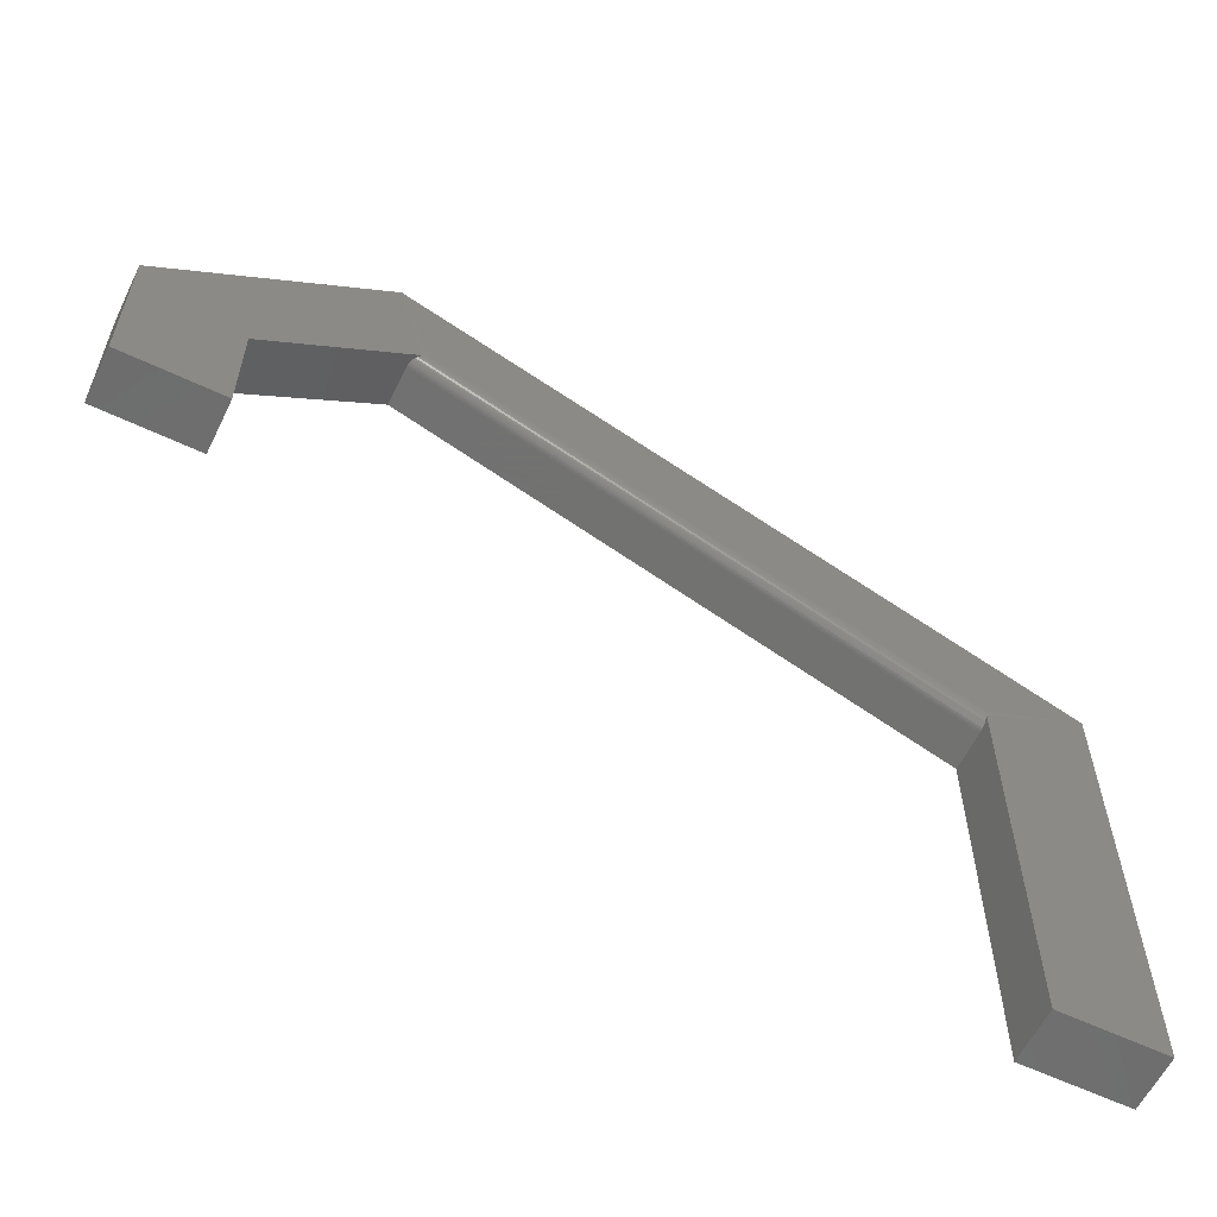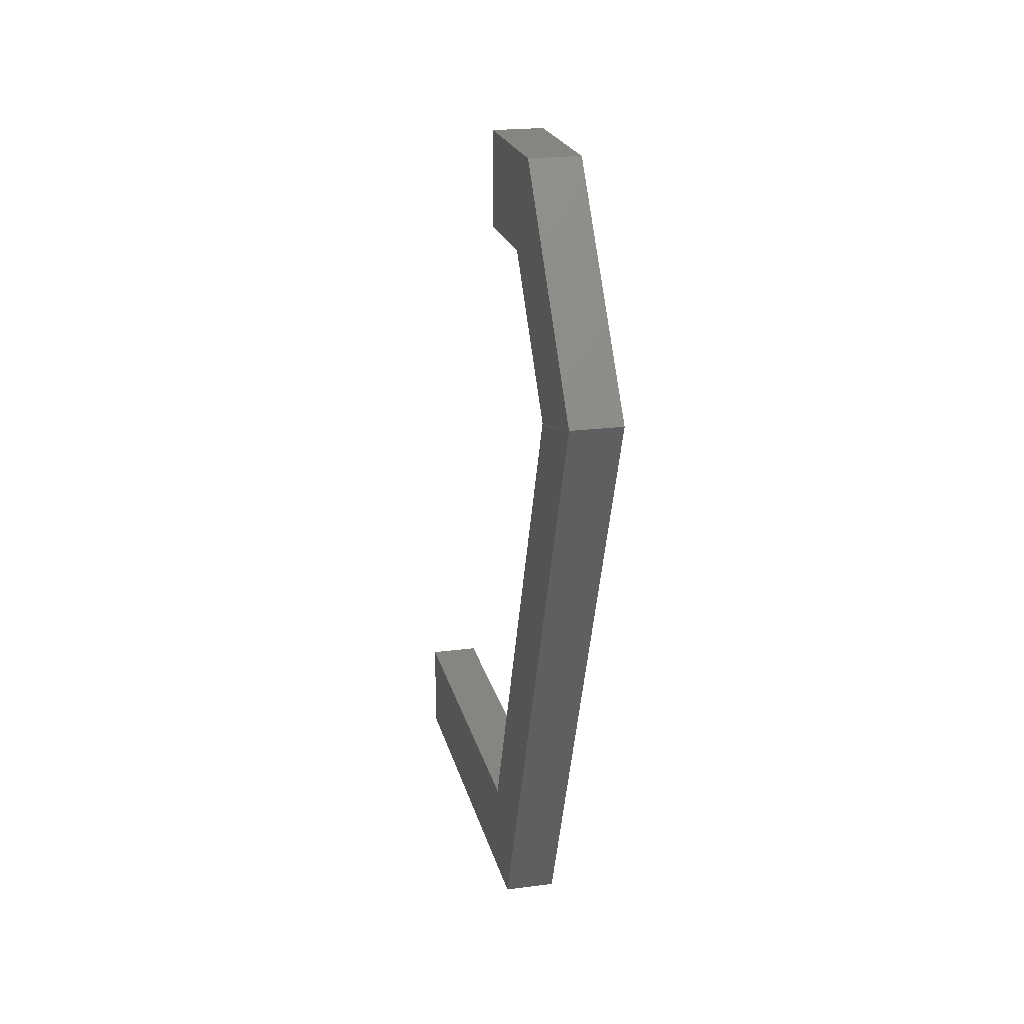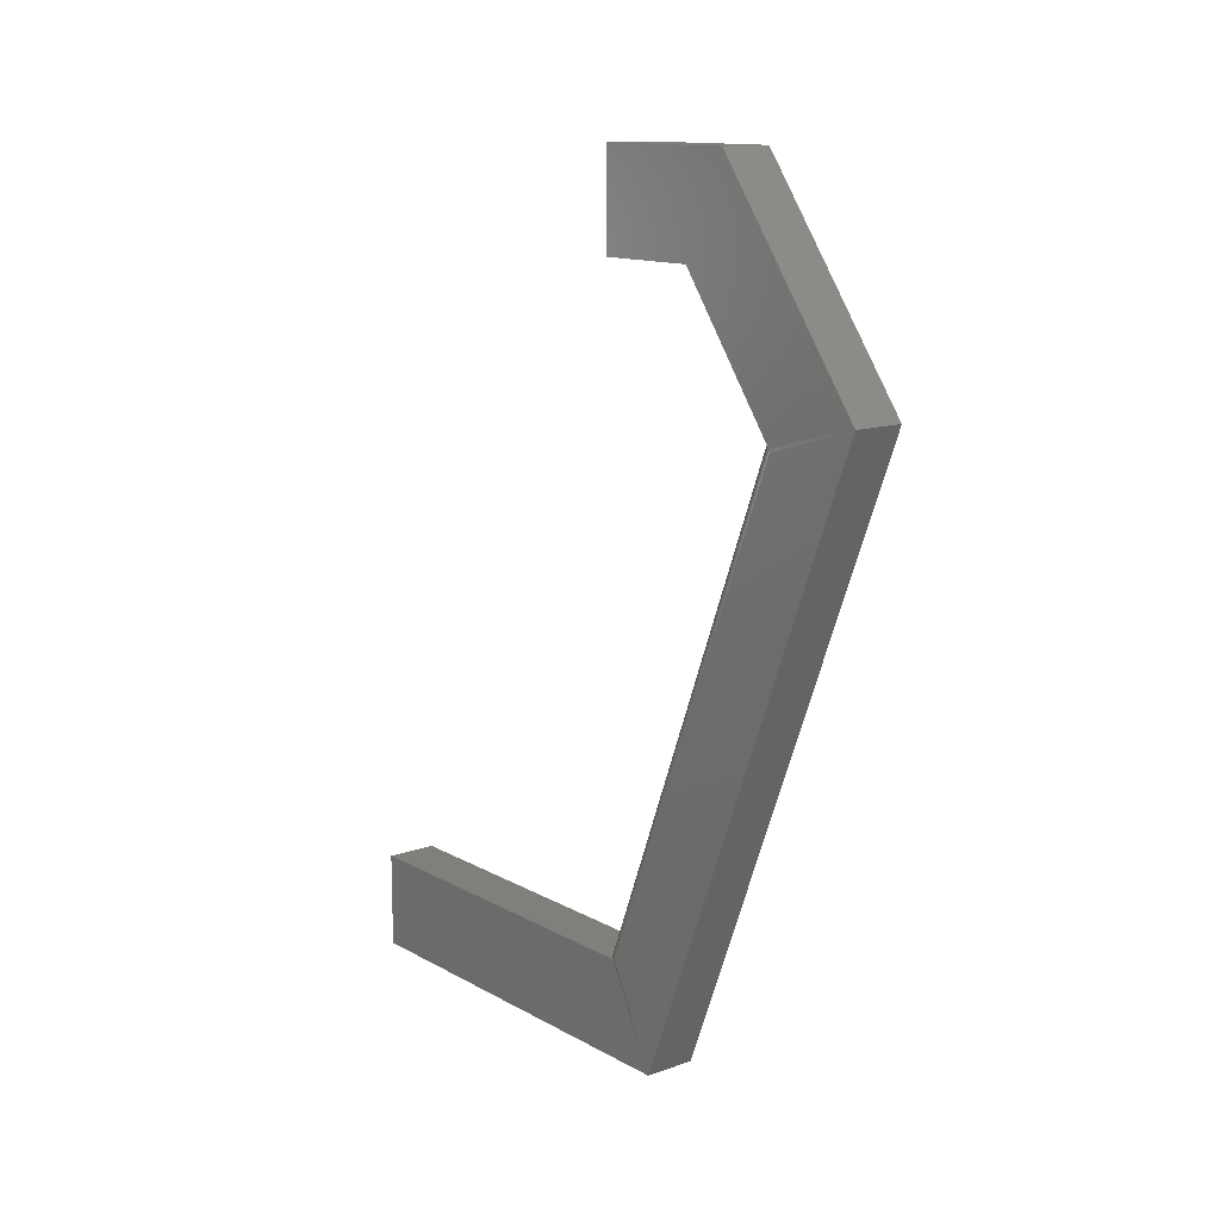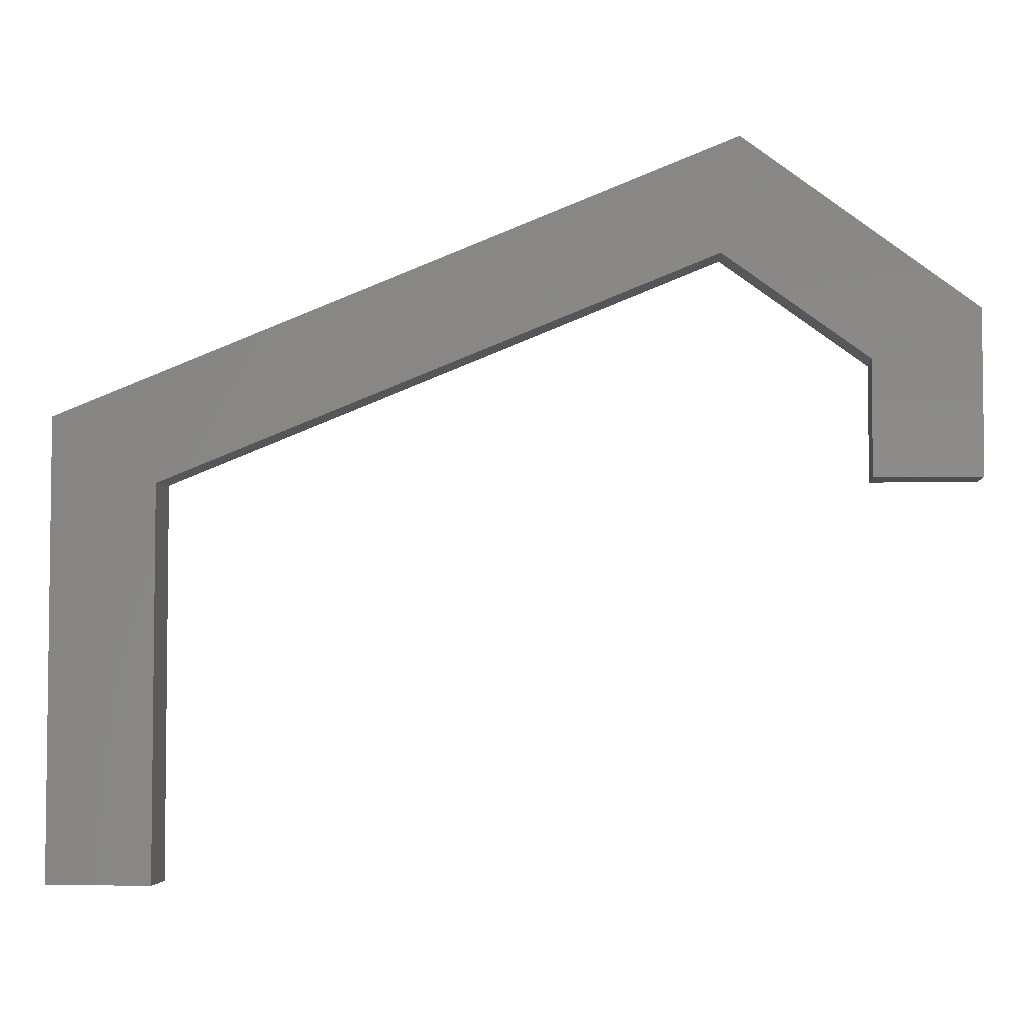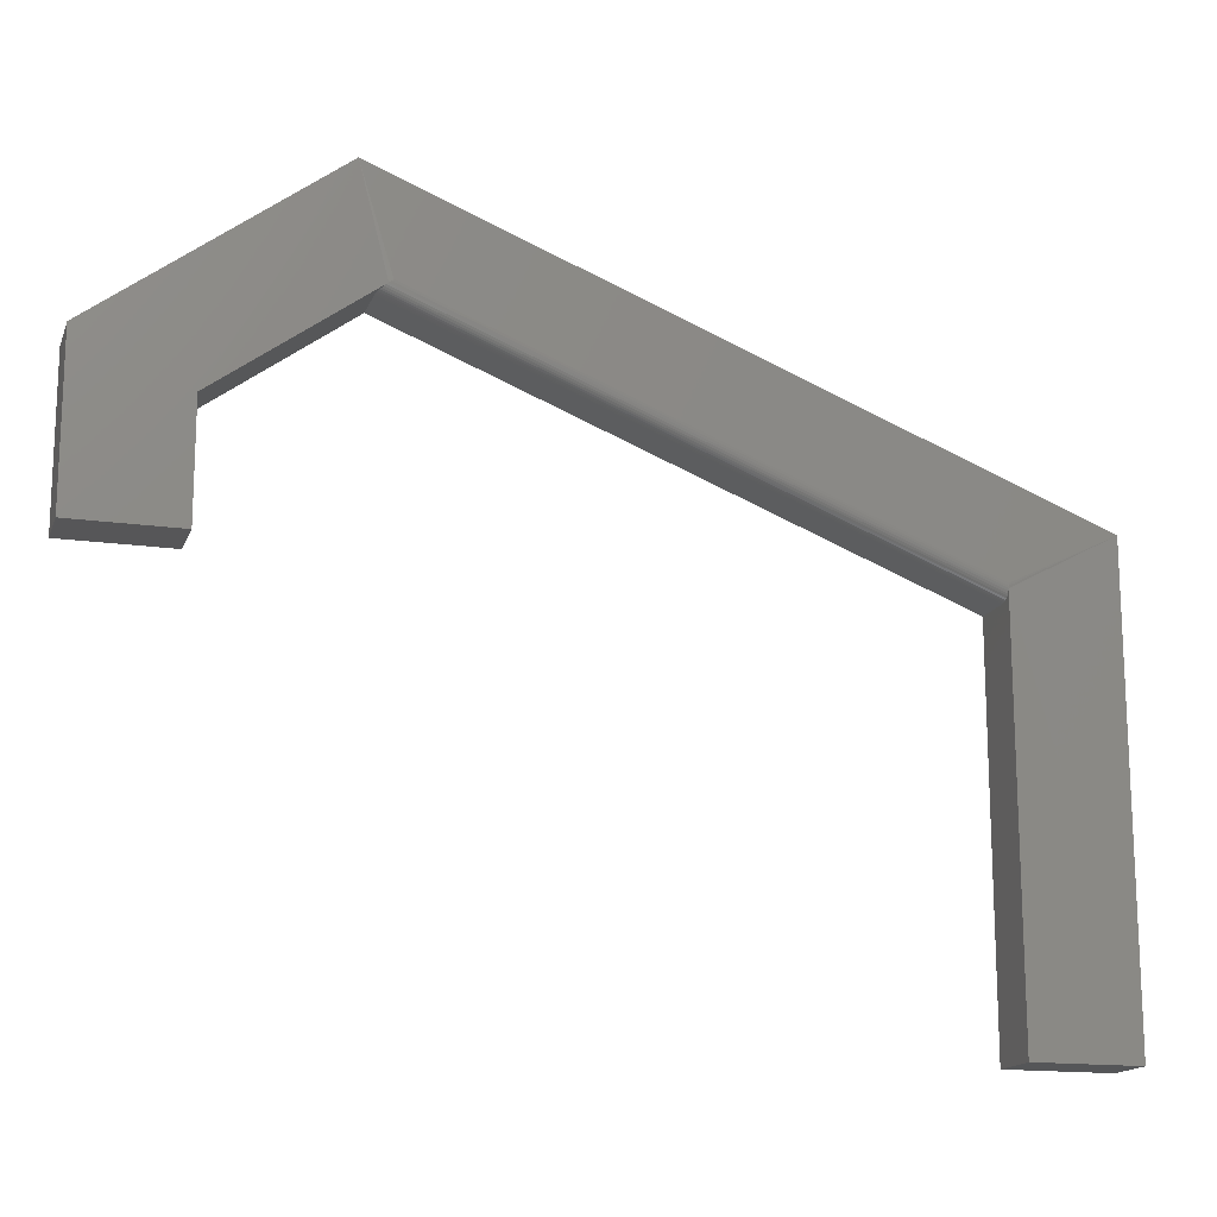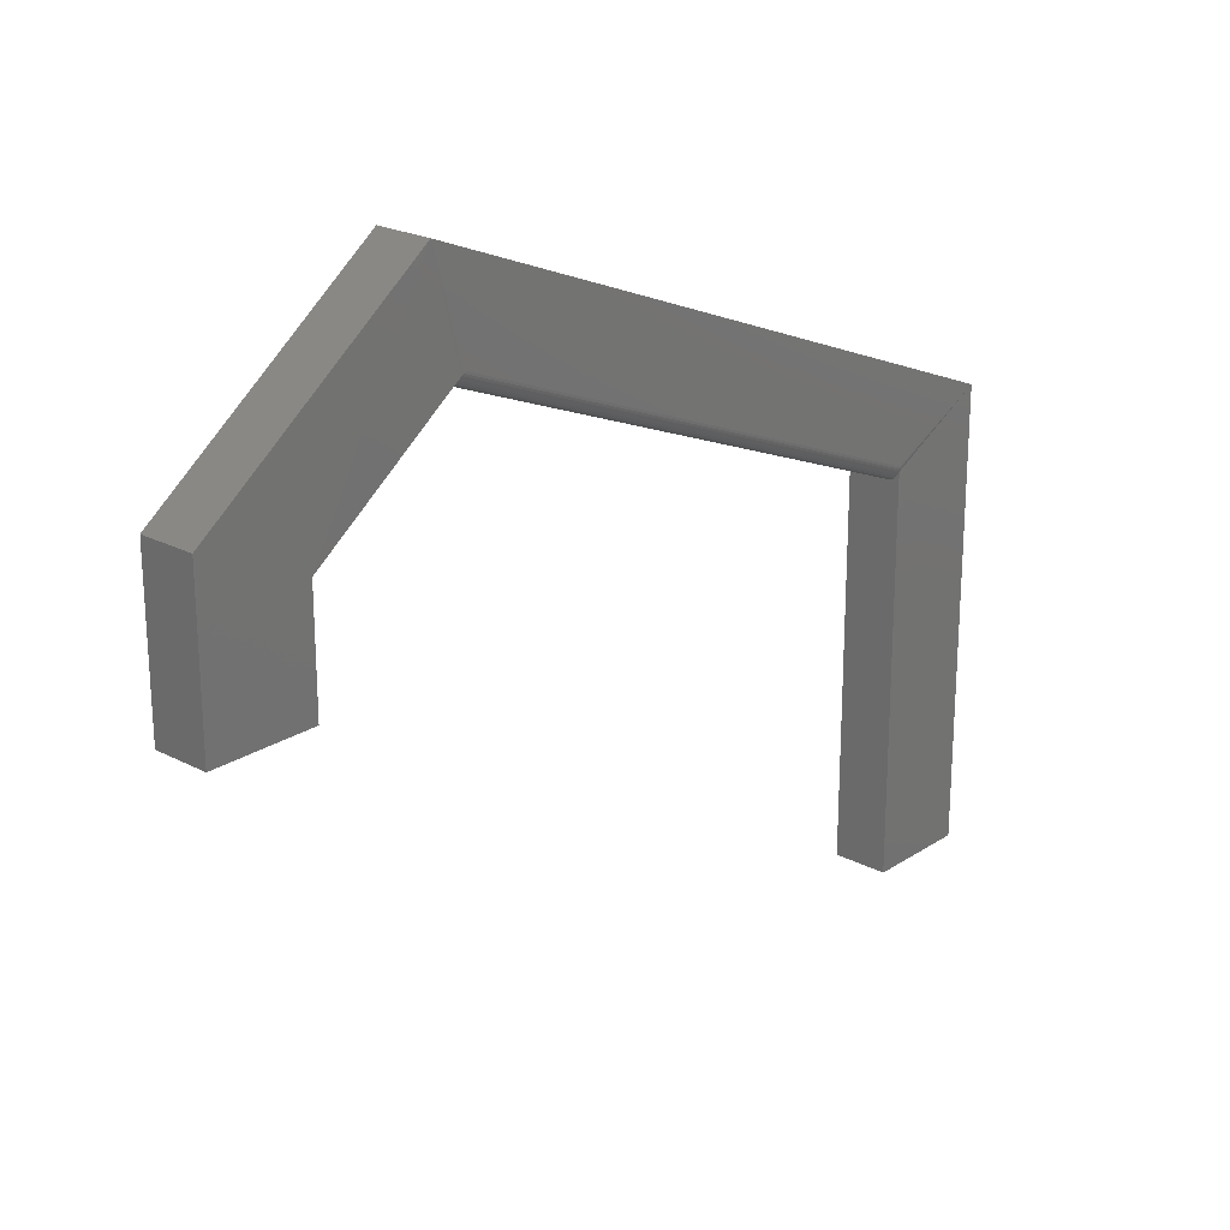
<metadata>
{"format":"stl","ext":"stl","renderer":"f3d","projection":"perspective","resolution":1024,"background":"white","views":[{"elev":-59.7,"azim":-116.0,"up":"+Z"},{"elev":21.4,"azim":-13.0,"up":"+Y"},{"elev":13.1,"azim":-38.7,"up":"+Y"},{"elev":-4.4,"azim":95.0,"up":"+Z"},{"elev":-15.9,"azim":-106.6,"up":"+Z"},{"elev":22.4,"azim":-138.0,"up":"+Z"}]}
</metadata>
<code>
# stl→obj: 40 verts, 76 faces
v 0.0625 0.1549 -0.1165
v -5.501e-17 0.1549 -0.1165
v 0.0625 0.1549 -0.2458
v -4.904e-17 0.1549 -0.2458
v 0.0625 -0.75 -0.6875
v 0 -0.75 -0.6875
v 0.0625 -0.6315 -0.6875
v 8.056e-34 -0.6315 -0.6875
v 0.0007565 -0.6315 -0.2342
v -9.09e-17 0.01488 0.1313
v -6.937e-17 0.2734 -0.06266
v 0.0007832 -0.01689 0.009472
v 0.0002024 -0.01915 0.01113
v -6.938e-17 -0.02154 0.01288
v -6.939e-17 -0.6315 -0.229
v -5.741e-17 -0.75 -0.1704
v 0.0001874 -0.6315 -0.2316
v -4.904e-17 0.2734 -0.2458
v 0.0625 -0.6315 -0.2458
v 0.01562 -0.6315 -0.2458
v 0.0625 -0.006661 0.001974
v 0.01562 -0.006661 0.001974
v 0.001692 -0.6315 -0.2366
v 0.00297 -0.6315 -0.2389
v 0.004559 -0.6315 -0.2409
v 0.006421 -0.6315 -0.2426
v 0.008512 -0.6315 -0.244
v 0.01078 -0.6315 -0.245
v 0.01318 -0.6315 -0.2456
v 0.01318 -0.006845 0.002109
v 0.01079 -0.007393 0.00251
v 0.008524 -0.008286 0.003165
v 0.006443 -0.009501 0.004056
v 0.004589 -0.01101 0.00516
v 0.003004 -0.01277 0.006451
v 0.001725 -0.01474 0.0079
v 0.0625 -0.75 -0.1704
v 0.0625 0.2734 -0.06266
v 0.0625 0.01488 0.1313
v 0.0625 0.2734 -0.2458
f 1 2 3
f 3 2 4
f 5 6 7
f 7 6 8
f 6 9 8
f 10 11 2
f 10 2 12
f 10 12 13
f 10 13 14
f 10 14 15
f 10 15 16
f 16 15 17
f 16 17 9
f 16 9 6
f 2 11 4
f 4 11 18
f 19 20 21
f 21 20 22
f 8 9 23
f 8 23 24
f 8 24 25
f 8 25 26
f 8 26 27
f 8 27 28
f 8 28 29
f 8 29 20
f 8 20 19
f 8 19 7
f 2 1 21
f 2 21 22
f 2 22 30
f 2 30 31
f 2 31 32
f 2 32 33
f 2 33 34
f 2 34 35
f 2 35 36
f 2 36 12
f 37 16 5
f 5 16 6
f 38 11 39
f 39 11 10
f 15 13 17
f 15 14 13
f 17 13 12
f 17 12 9
f 9 12 36
f 9 36 23
f 23 36 35
f 23 35 24
f 24 35 34
f 22 20 30
f 30 20 29
f 30 29 31
f 31 29 28
f 31 28 32
f 32 28 27
f 32 27 33
f 33 27 26
f 33 26 34
f 34 26 25
f 34 25 24
f 3 40 1
f 1 40 38
f 1 38 21
f 21 38 39
f 21 39 19
f 19 39 37
f 19 37 7
f 7 37 5
f 39 10 37
f 37 10 16
f 40 18 38
f 38 18 11
f 3 4 40
f 40 4 18

</code>
